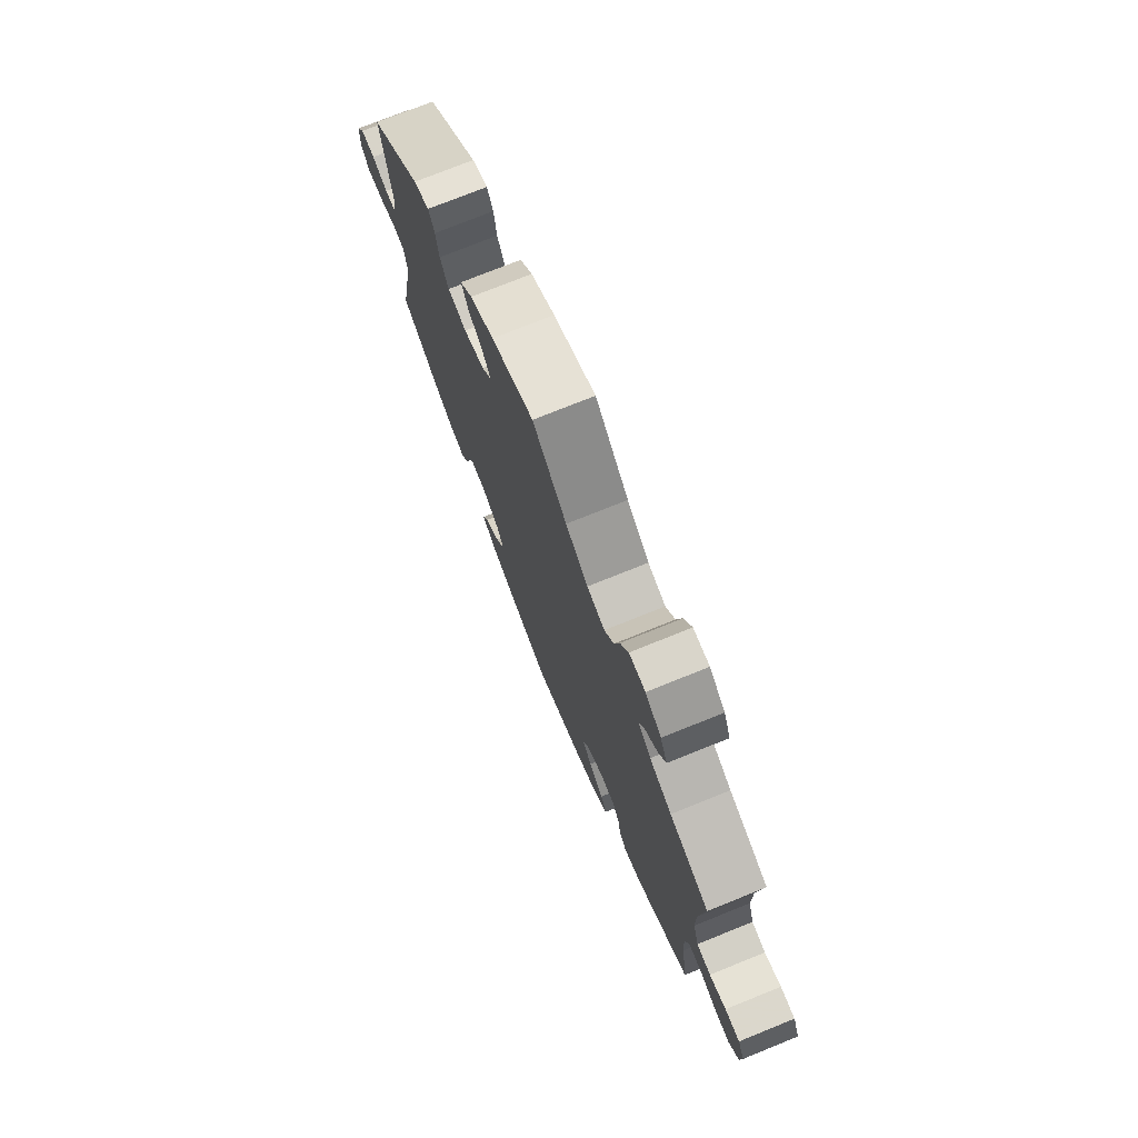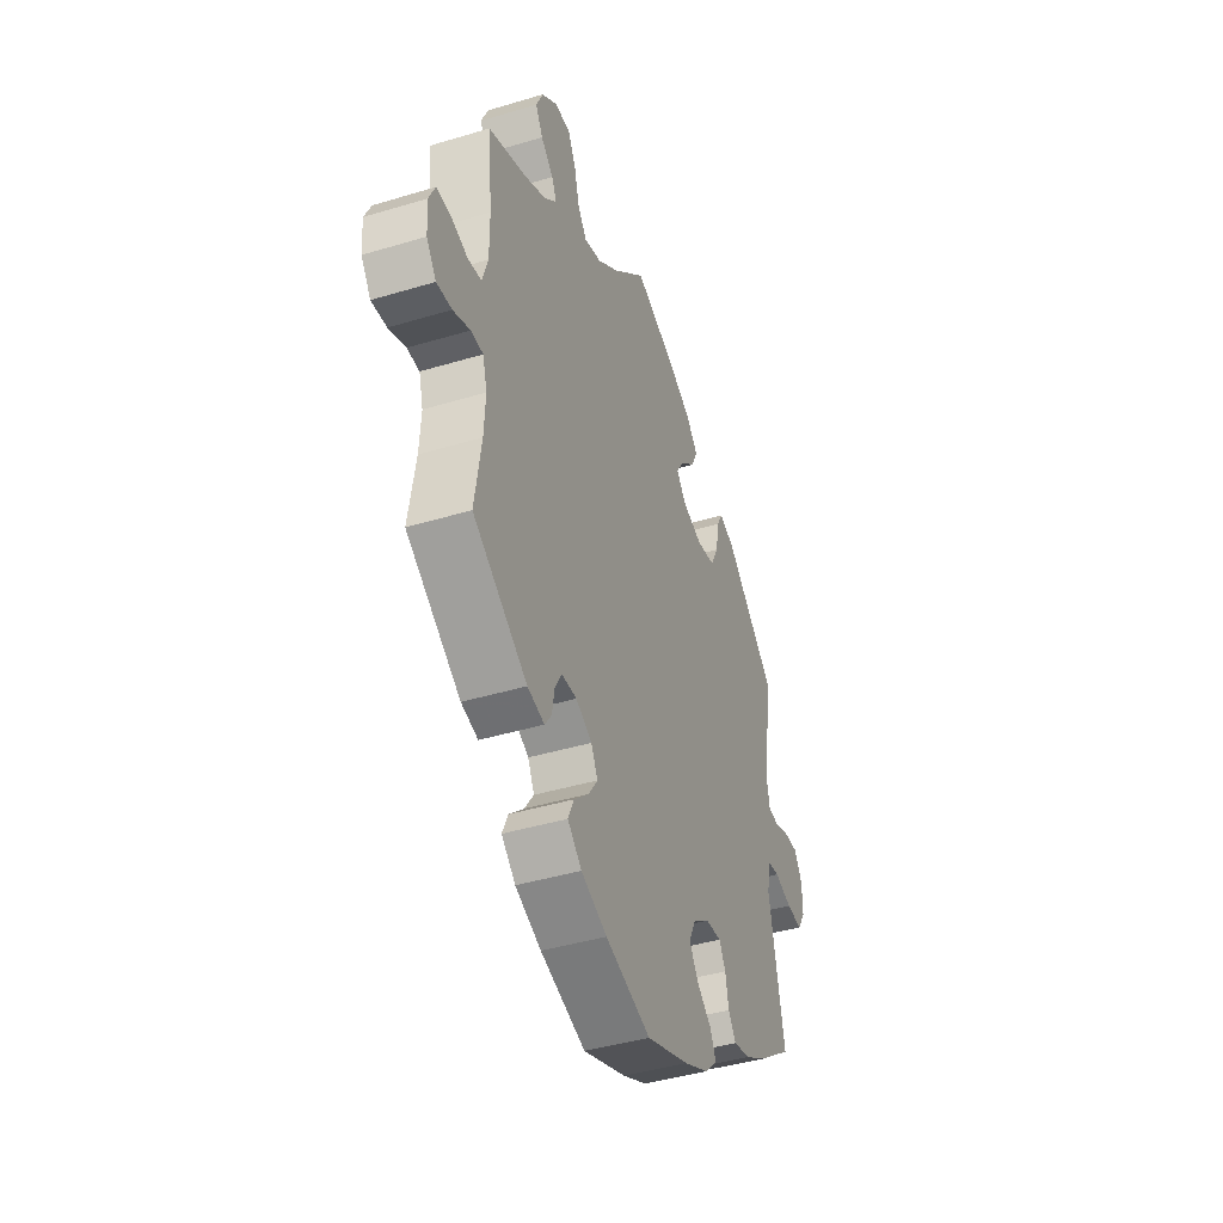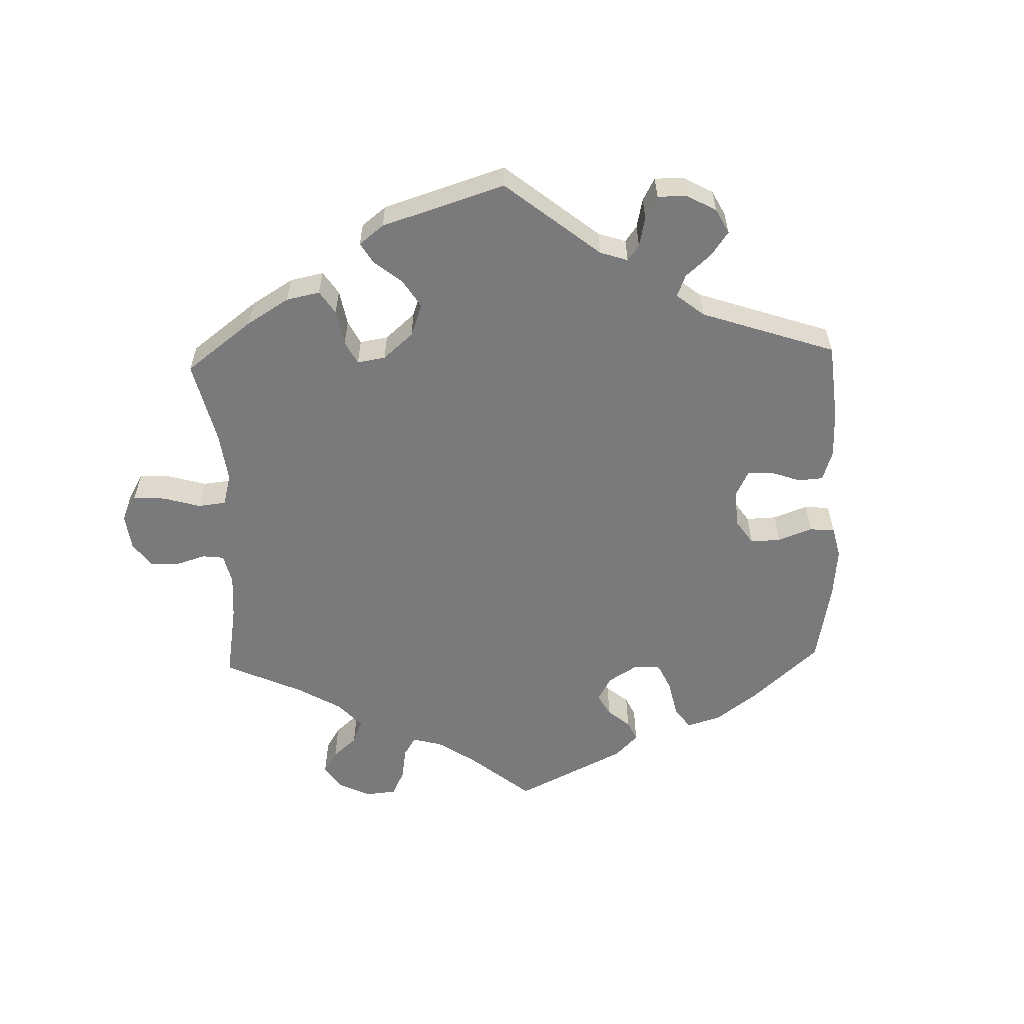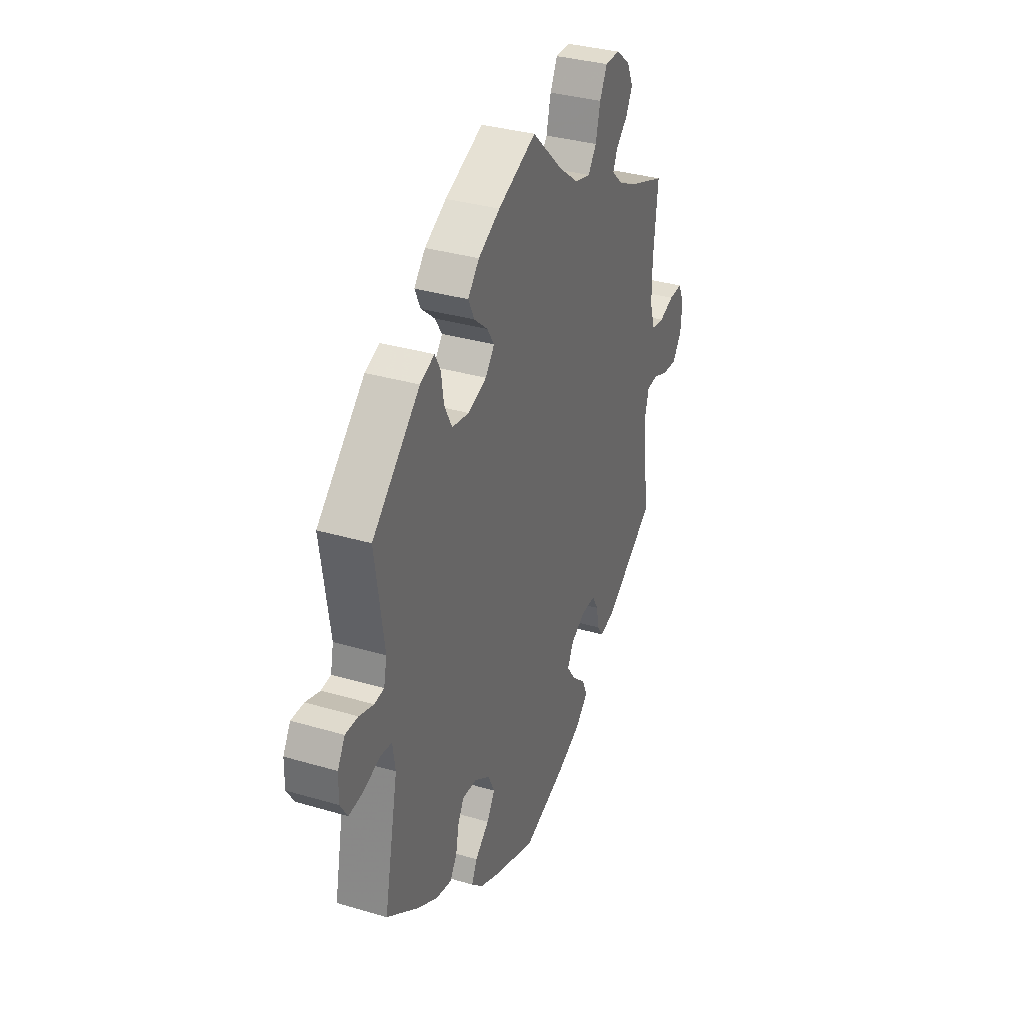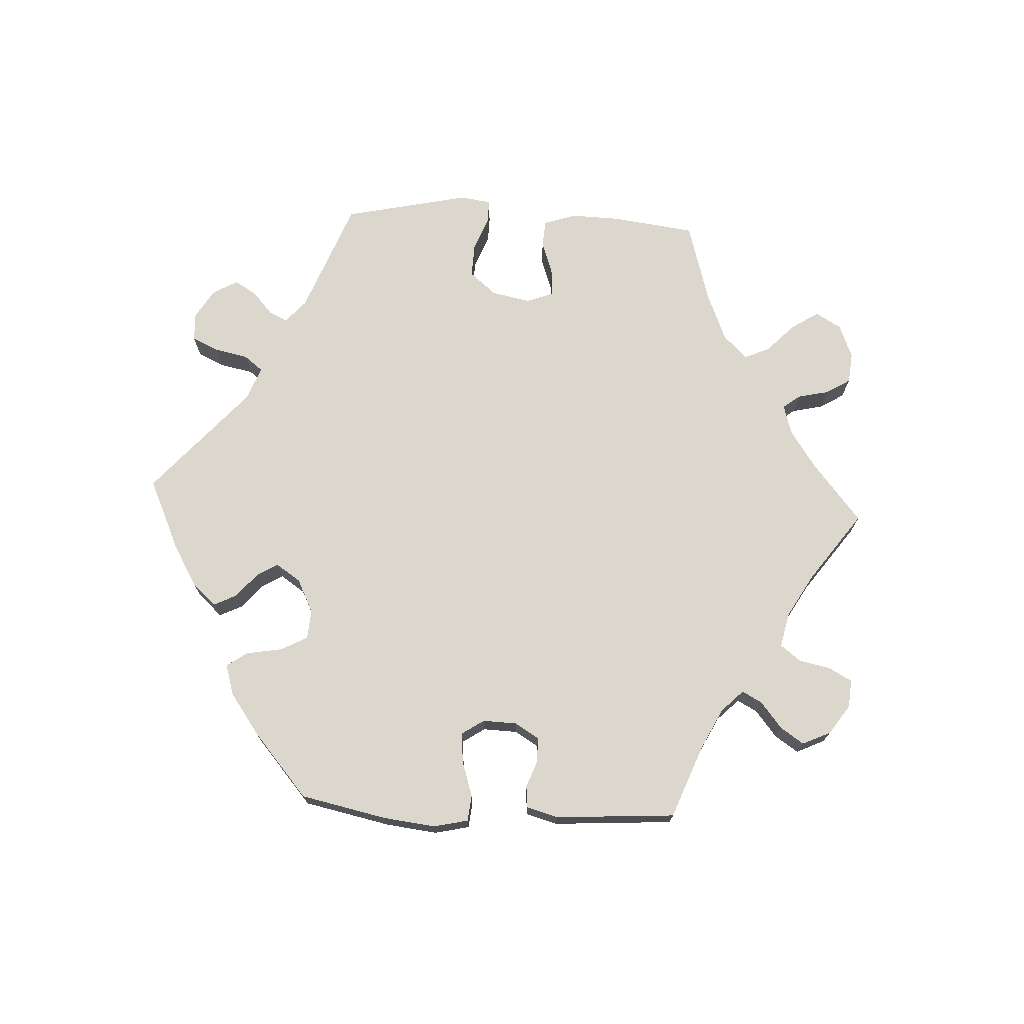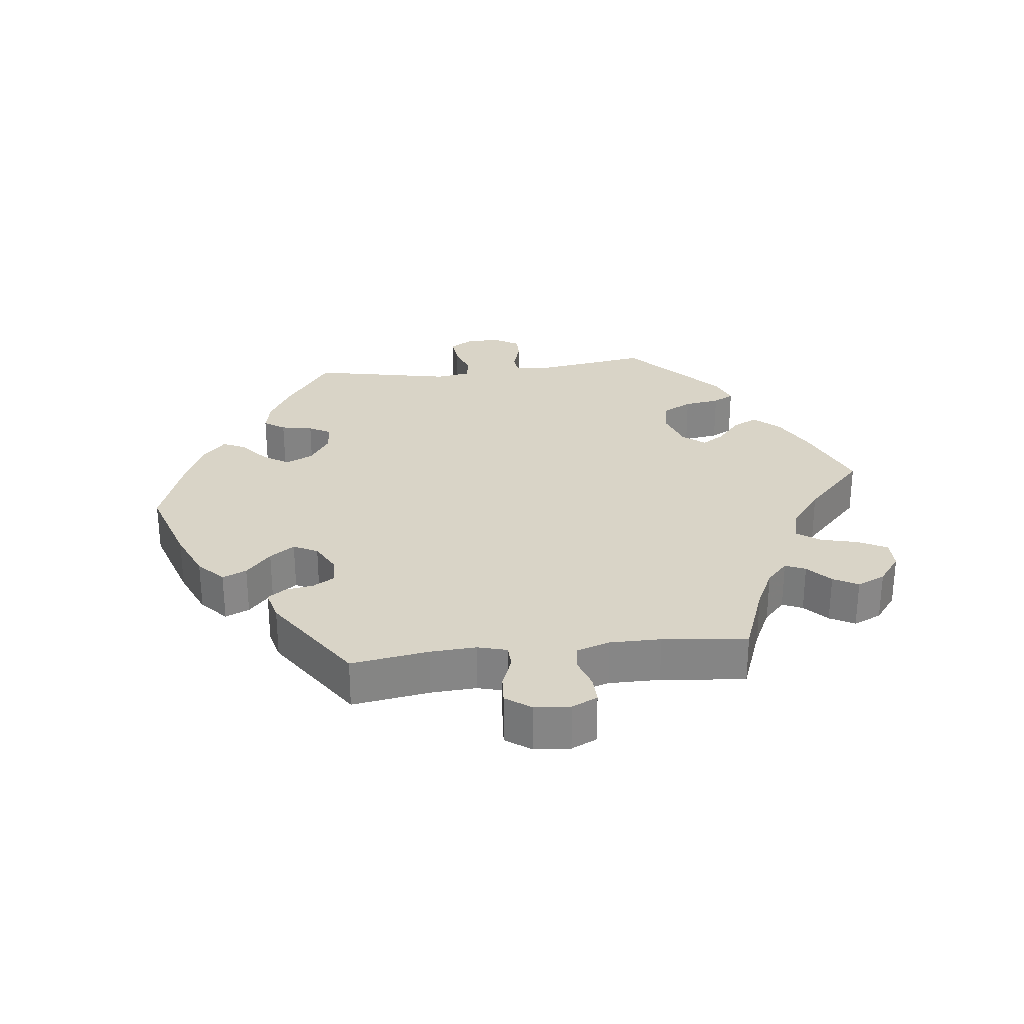
<metadata>
{"format":"obj","ext":"obj","renderer":"f3d","projection":"perspective","resolution":1024,"background":"white","views":[{"elev":74.6,"azim":-112.0,"up":"+Z"},{"elev":-41.8,"azim":-70.0,"up":"+Z"},{"elev":-58.2,"azim":61.8,"up":"+Y"},{"elev":34.1,"azim":111.8,"up":"+Z"},{"elev":72.8,"azim":-147.1,"up":"+Y"},{"elev":28.4,"azim":-96.6,"up":"+Y"}]}
</metadata>
<code>
v -0.483 0.07 -0.173
v -0.479 0.07 -0.105
v -0.491 0.07 -0.061
v -0.525 0.07 -0.06
v -0.572 0.07 -0.078
v -0.614 0.07 -0.081
v -0.641 0.07 -0.043
v -0.645 0.07 0.01
v -0.627 0.07 0.048
v -0.587 0.07 0.047
v -0.542 0.07 0.032
v -0.504 0.07 0.037
v -0.488 0.07 0.087
v -0.488 0.07 0.163
v -0.501 0.07 0.289
v -0.394 0.07 0.329
v -0.334 0.07 0.358
v -0.3 0.07 0.39
v -0.313 0.07 0.42
v -0.348 0.07 0.452
v -0.368 0.07 0.489
v -0.349 0.07 0.531
v -0.306 0.07 0.564
v -0.262 0.07 0.564
v -0.24 0.07 0.521
v -0.226 0.07 0.465
v -0.201 0.07 0.431
v -0.153 0.07 0.444
v -0.093 0.07 0.49
v -0.001 0.07 0.578
v 0.114 0.07 0.53
v 0.179 0.07 0.495
v 0.213 0.07 0.457
v 0.195 0.07 0.42
v 0.154 0.07 0.385
v 0.133 0.07 0.352
v 0.16 0.07 0.319
v 0.216 0.07 0.3
v 0.267 0.07 0.309
v 0.29 0.07 0.353
v 0.298 0.07 0.406
v 0.315 0.07 0.437
v 0.358 0.07 0.42
v 0.501 0.07 0.29
v 0.474 0.07 0.111
v 0.483 0.07 0.068
v 0.512 0.07 0.065
v 0.555 0.07 0.079
v 0.593 0.07 0.08
v 0.615 0.07 0.043
v 0.616 0.07 -0.008
v 0.594 0.07 -0.043
v 0.55 0.07 -0.039
v 0.502 0.07 -0.023
v 0.467 0.07 -0.028
v 0.459 0.07 -0.08
v 0.501 0.07 -0.288
v 0.406 0.07 -0.356
v 0.345 0.07 -0.391
v 0.298 0.07 -0.401
v 0.277 0.07 -0.37
v 0.268 0.07 -0.323
v 0.25 0.07 -0.291
v 0.206 0.07 -0.294
v 0.16 0.07 -0.325
v 0.141 0.07 -0.365
v 0.165 0.07 -0.403
v 0.207 0.07 -0.438
v 0.223 0.07 -0.472
v 0.188 0.07 -0.505
v 0.12 0.07 -0.536
v 0.001 0.07 -0.578
v -0.125 0.07 -0.537
v -0.197 0.07 -0.506
v -0.236 0.07 -0.47
v -0.22 0.07 -0.434
v -0.179 0.07 -0.397
v -0.153 0.07 -0.36
v -0.171 0.07 -0.324
v -0.216 0.07 -0.3
v -0.258 0.07 -0.301
v -0.277 0.07 -0.333
v -0.284 0.07 -0.375
v -0.303 0.07 -0.402
v -0.35 0.07 -0.39
v -0.501 0.07 -0.289
v -0.483 0 -0.173
v -0.479 0 -0.105
v -0.491 0 -0.061
v -0.525 0 -0.06
v -0.572 0 -0.078
v -0.614 0 -0.081
v -0.641 0 -0.043
v -0.645 0 0.01
v -0.627 0 0.048
v -0.587 0 0.047
v -0.542 0 0.032
v -0.504 0 0.037
v -0.488 0 0.087
v -0.488 0 0.163
v -0.501 0 0.289
v -0.394 0 0.329
v -0.334 0 0.358
v -0.3 0 0.39
v -0.313 0 0.42
v -0.348 0 0.452
v -0.368 0 0.489
v -0.349 0 0.531
v -0.306 0 0.564
v -0.262 0 0.564
v -0.24 0 0.521
v -0.226 0 0.465
v -0.201 0 0.431
v -0.153 0 0.444
v -0.093 0 0.49
v -0.001 0 0.578
v 0.114 0 0.53
v 0.179 0 0.495
v 0.213 0 0.457
v 0.195 0 0.42
v 0.154 0 0.385
v 0.133 0 0.352
v 0.16 0 0.319
v 0.216 0 0.3
v 0.267 0 0.309
v 0.29 0 0.353
v 0.298 0 0.406
v 0.315 0 0.437
v 0.358 0 0.42
v 0.501 0 0.29
v 0.474 0 0.111
v 0.483 0 0.068
v 0.512 0 0.065
v 0.555 0 0.079
v 0.593 0 0.08
v 0.615 0 0.043
v 0.616 0 -0.008
v 0.594 0 -0.043
v 0.55 0 -0.039
v 0.502 0 -0.023
v 0.467 0 -0.028
v 0.459 0 -0.08
v 0.501 0 -0.288
v 0.406 0 -0.356
v 0.345 0 -0.391
v 0.298 0 -0.401
v 0.277 0 -0.37
v 0.268 0 -0.323
v 0.25 0 -0.291
v 0.206 0 -0.294
v 0.16 0 -0.325
v 0.141 0 -0.365
v 0.165 0 -0.403
v 0.207 0 -0.438
v 0.223 0 -0.472
v 0.188 0 -0.505
v 0.12 0 -0.536
v 0.001 0 -0.578
v -0.125 0 -0.537
v -0.197 0 -0.506
v -0.236 0 -0.47
v -0.22 0 -0.434
v -0.179 0 -0.397
v -0.153 0 -0.36
v -0.171 0 -0.324
v -0.216 0 -0.3
v -0.258 0 -0.301
v -0.277 0 -0.333
v -0.284 0 -0.375
v -0.303 0 -0.402
v -0.35 0 -0.39
v -0.501 0 -0.289
f 85 86 1
f 82 83 84 85
f 81 82 85 1
f 80 81 1 2
f 79 80 2 3
f 74 75 76 77
f 74 77 78
f 73 74 78
f 72 73 78
f 71 72 78 79
f 67 68 69 70
f 66 67 70 71
f 59 60 61 62
f 59 62 63
f 56 57 58 59
f 55 56 59 63
f 51 52 53 54
f 49 50 51 54
f 47 48 49 54
f 46 47 54 55
f 45 46 55 63
f 40 41 42 43
f 39 40 43 44
f 38 39 44 45
f 32 33 34 35
f 32 35 36
f 29 30 31 32
f 28 29 32 36
f 27 28 36 37
f 23 24 25 26
f 23 26 27
f 22 23 27
f 19 20 21 22
f 18 19 22 27
f 17 18 27 37
f 14 15 16
f 13 14 16 17
f 12 13 17 37
f 8 9 10 11
f 8 11 12
f 7 8 12
f 4 5 6 7
f 3 4 7 12
f 66 71 79 3
f 38 45 63 64
f 38 64 65
f 37 38 65 66
f 3 12 37 66
f 87 172 171
f 171 170 169 168
f 87 171 168 167
f 88 87 167 166
f 89 88 166 165
f 163 162 161 160
f 164 163 160
f 164 160 159
f 164 159 158
f 165 164 158 157
f 156 155 154 153
f 157 156 153 152
f 148 147 146 145
f 149 148 145
f 145 144 143 142
f 149 145 142 141
f 140 139 138 137
f 140 137 136 135
f 140 135 134 133
f 141 140 133 132
f 149 141 132 131
f 129 128 127 126
f 130 129 126 125
f 131 130 125 124
f 121 120 119 118
f 122 121 118
f 118 117 116 115
f 122 118 115 114
f 123 122 114 113
f 112 111 110 109
f 113 112 109
f 113 109 108
f 108 107 106 105
f 113 108 105 104
f 123 113 104 103
f 102 101 100
f 103 102 100 99
f 123 103 99 98
f 97 96 95 94
f 98 97 94
f 98 94 93
f 93 92 91 90
f 98 93 90 89
f 89 165 157 152
f 150 149 131 124
f 151 150 124
f 152 151 124 123
f 152 123 98 89
f 1 87 88 2
f 2 88 89 3
f 3 89 90 4
f 4 90 91 5
f 5 91 92 6
f 6 92 93 7
f 7 93 94 8
f 8 94 95 9
f 9 95 96 10
f 10 96 97 11
f 11 97 98 12
f 12 98 99 13
f 13 99 100 14
f 14 100 101 15
f 15 101 102 16
f 16 102 103 17
f 17 103 104 18
f 18 104 105 19
f 19 105 106 20
f 20 106 107 21
f 21 107 108 22
f 22 108 109 23
f 23 109 110 24
f 24 110 111 25
f 25 111 112 26
f 26 112 113 27
f 27 113 114 28
f 28 114 115 29
f 29 115 116 30
f 30 116 117 31
f 31 117 118 32
f 32 118 119 33
f 33 119 120 34
f 34 120 121 35
f 35 121 122 36
f 36 122 123 37
f 37 123 124 38
f 38 124 125 39
f 39 125 126 40
f 40 126 127 41
f 41 127 128 42
f 42 128 129 43
f 43 129 130 44
f 44 130 131 45
f 45 131 132 46
f 46 132 133 47
f 47 133 134 48
f 48 134 135 49
f 49 135 136 50
f 50 136 137 51
f 51 137 138 52
f 52 138 139 53
f 53 139 140 54
f 54 140 141 55
f 55 141 142 56
f 56 142 143 57
f 57 143 144 58
f 58 144 145 59
f 59 145 146 60
f 60 146 147 61
f 61 147 148 62
f 62 148 149 63
f 63 149 150 64
f 64 150 151 65
f 65 151 152 66
f 66 152 153 67
f 67 153 154 68
f 68 154 155 69
f 69 155 156 70
f 70 156 157 71
f 71 157 158 72
f 72 158 159 73
f 73 159 160 74
f 74 160 161 75
f 75 161 162 76
f 76 162 163 77
f 77 163 164 78
f 78 164 165 79
f 79 165 166 80
f 80 166 167 81
f 81 167 168 82
f 82 168 169 83
f 83 169 170 84
f 84 170 171 85
f 85 171 172 86
f 86 172 87 1

</code>
